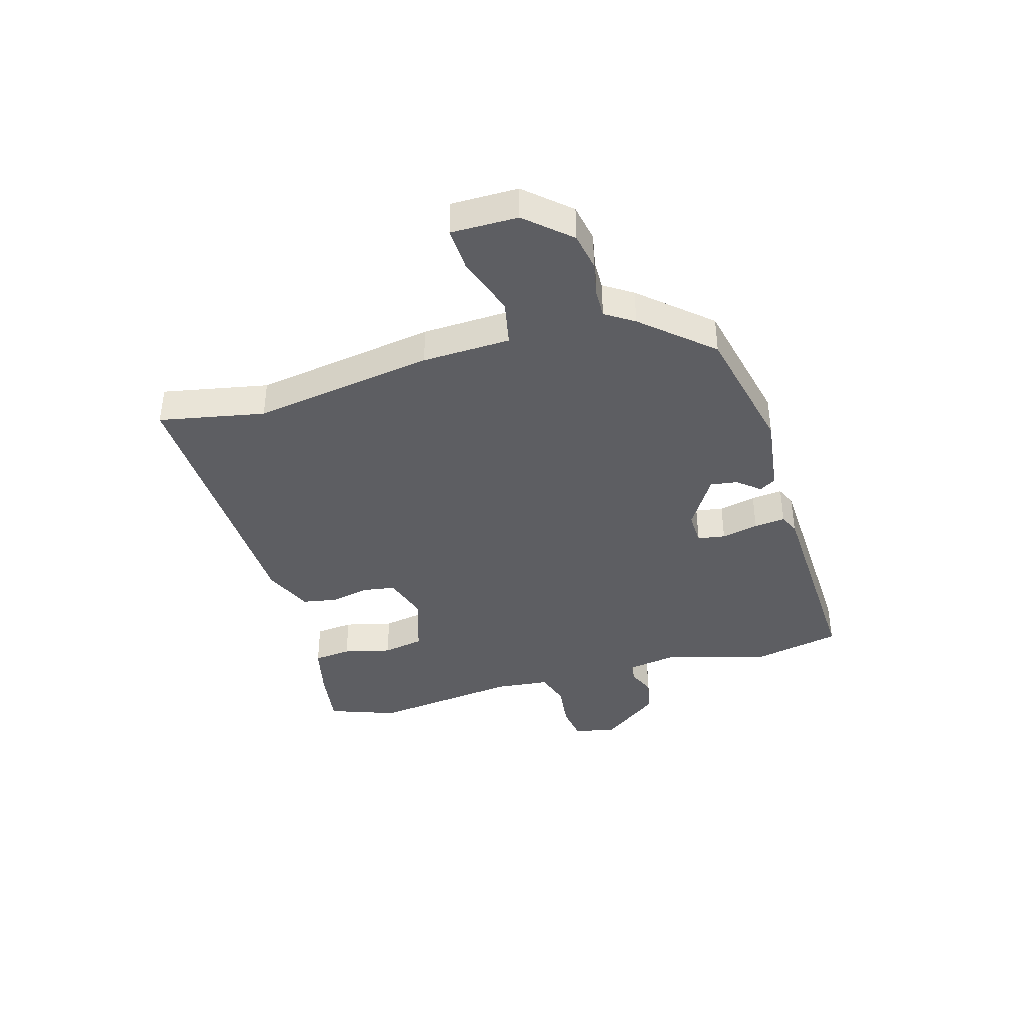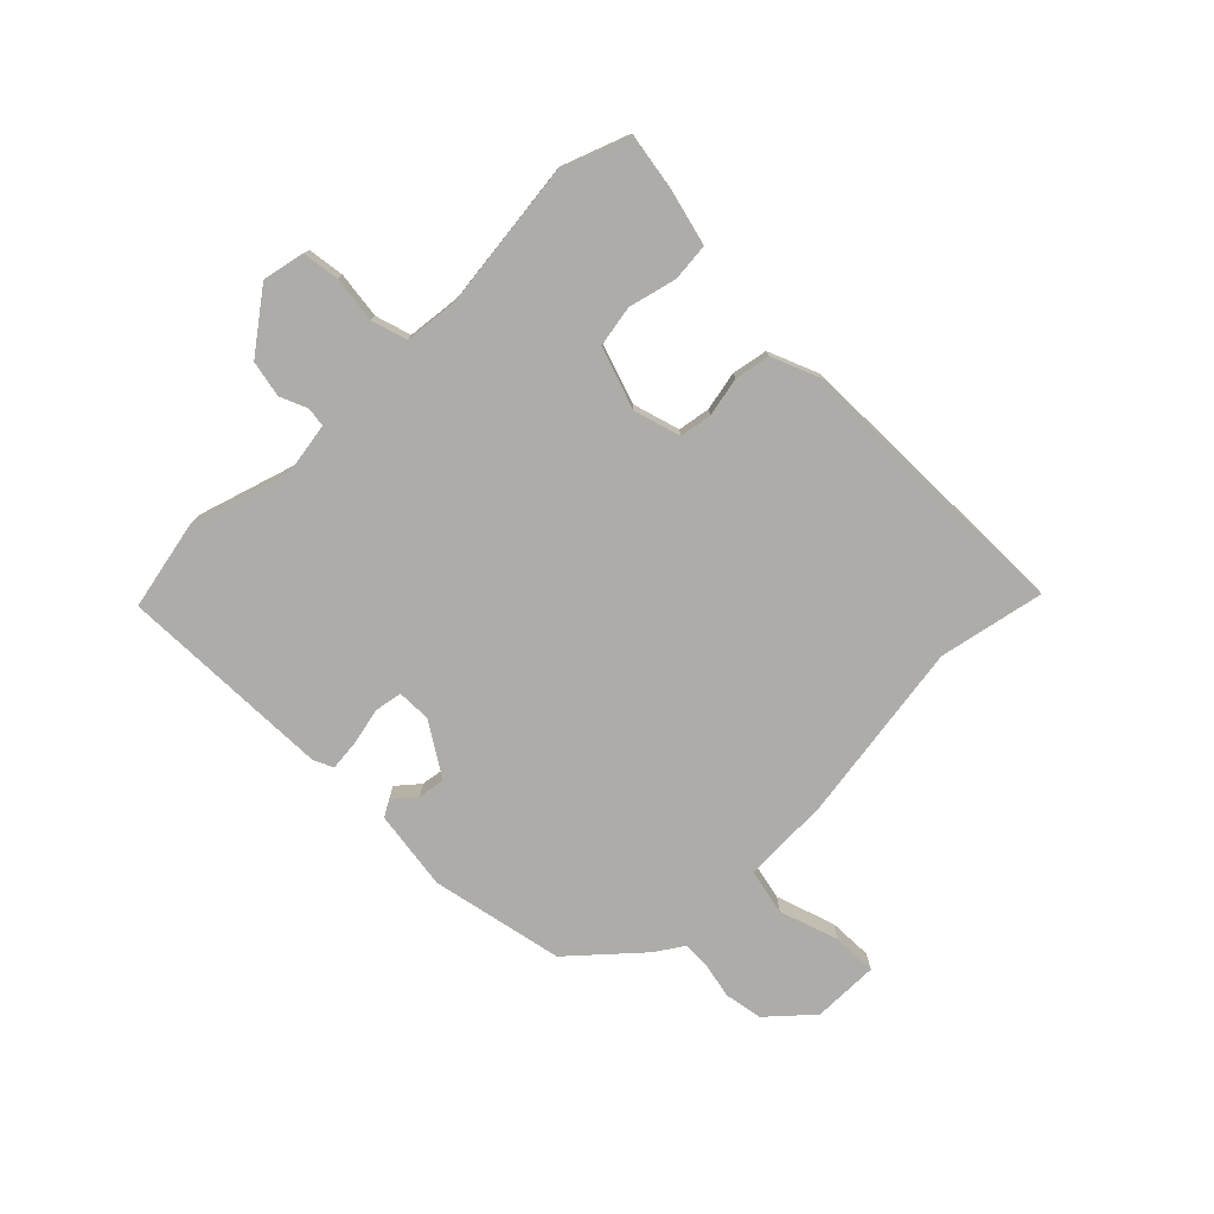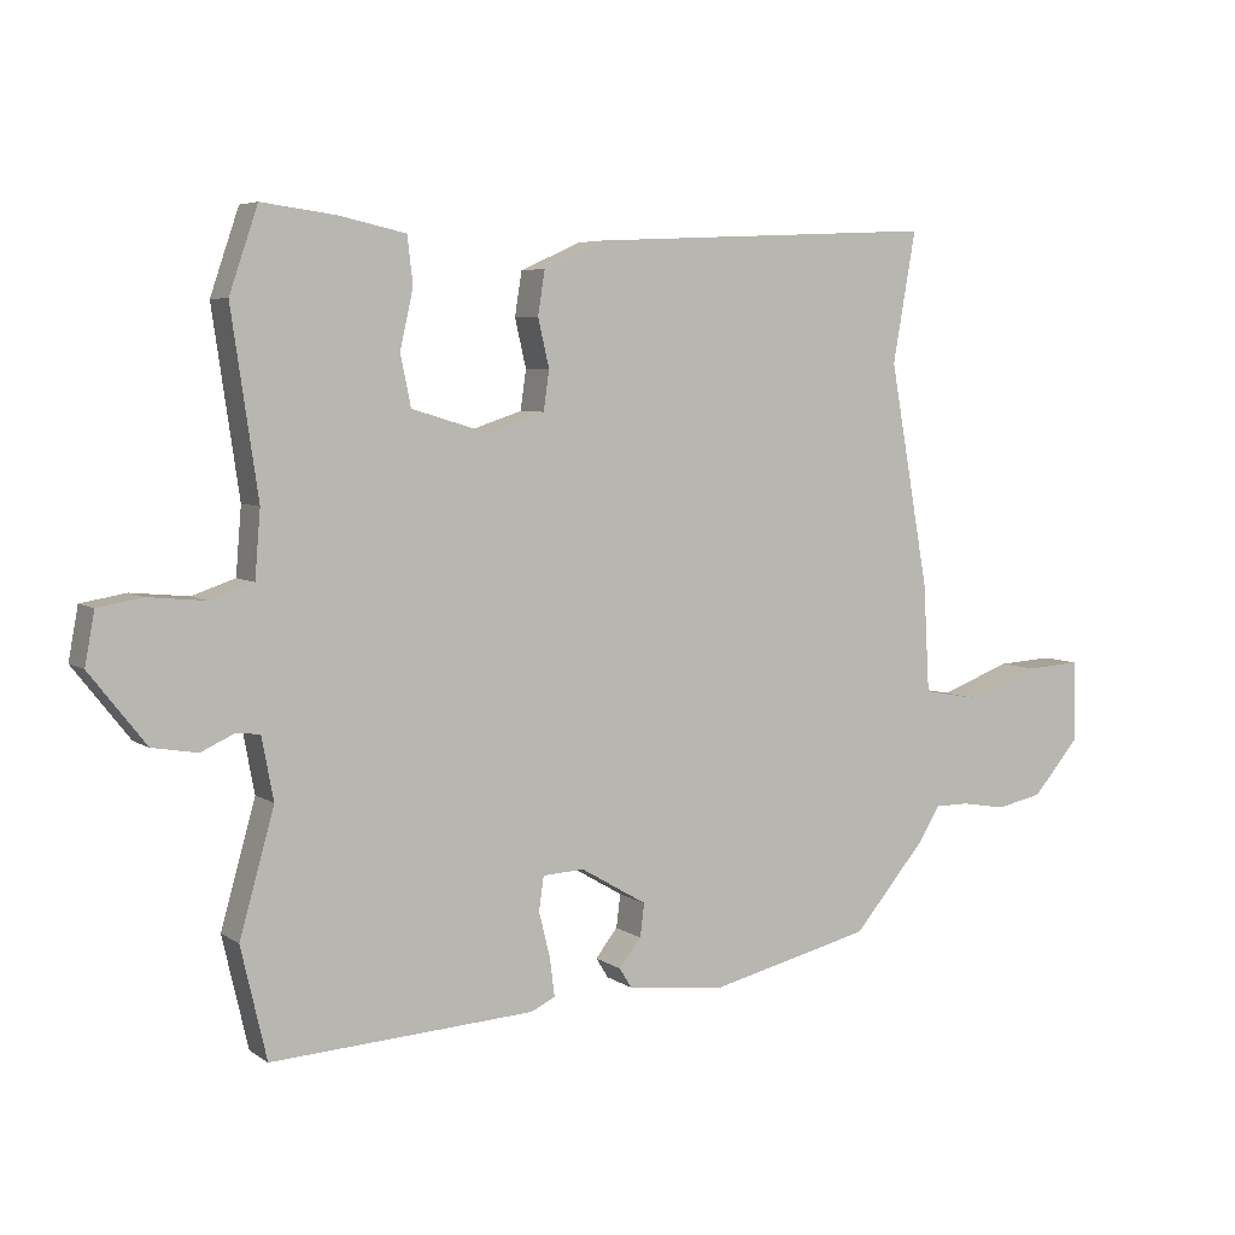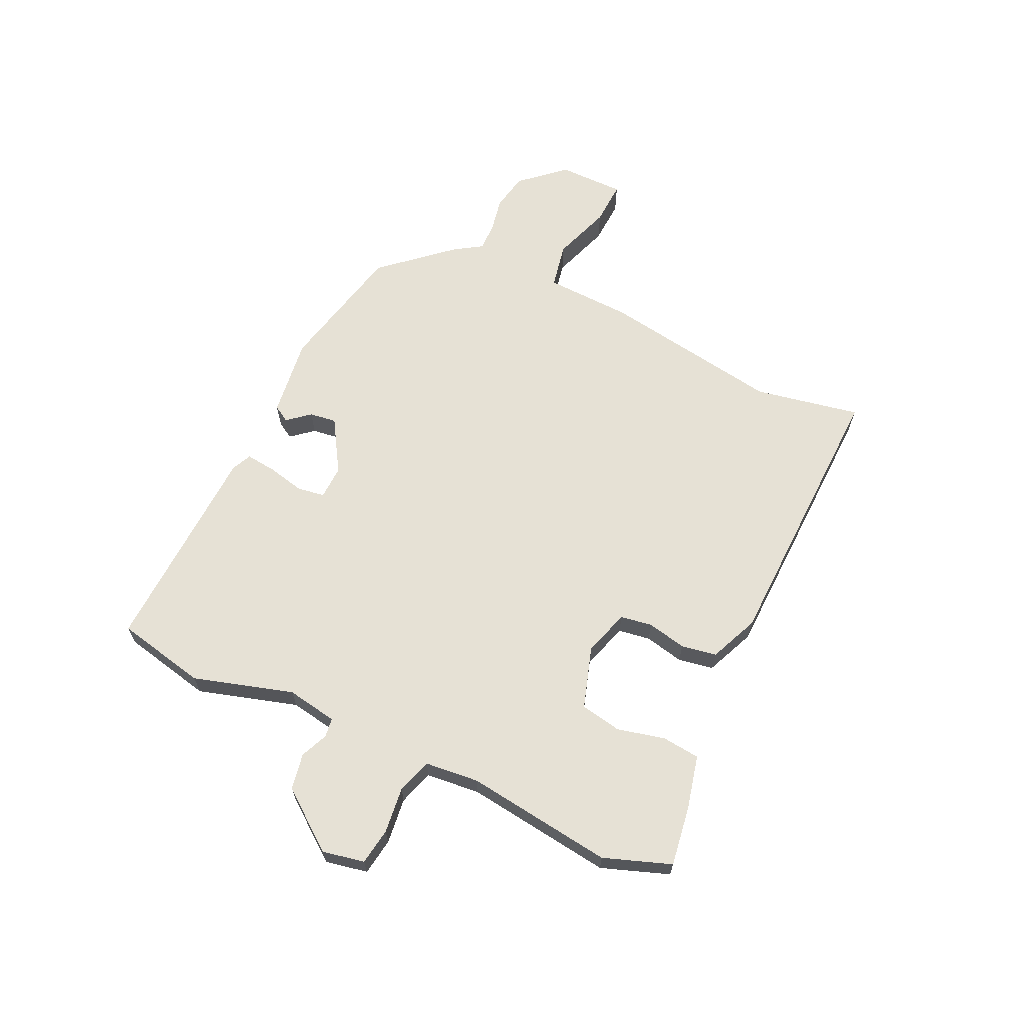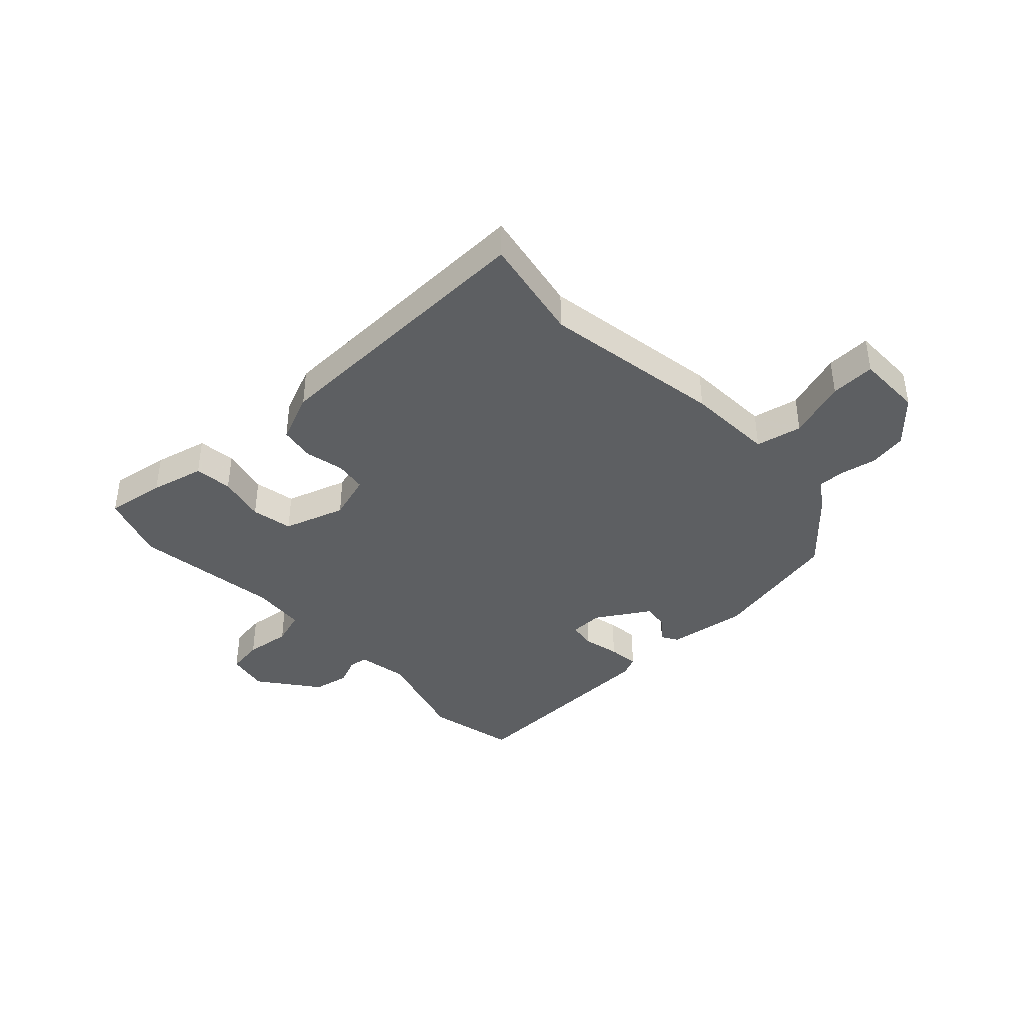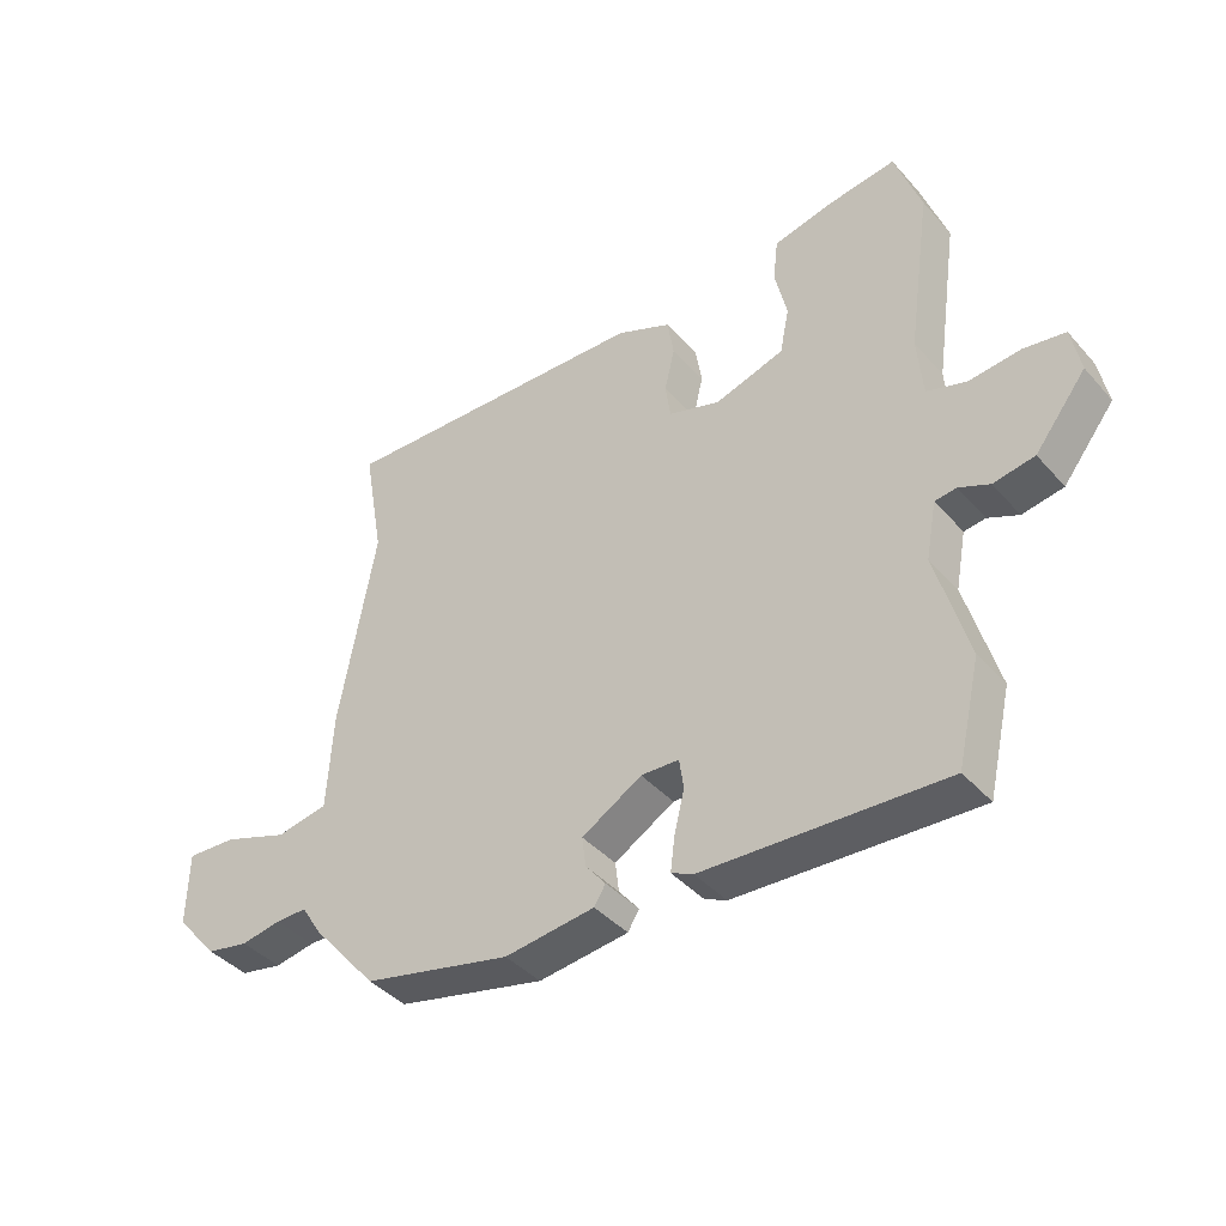
<metadata>
{"format":"obj","ext":"obj","renderer":"f3d","projection":"perspective","resolution":1024,"background":"white","views":[{"elev":-39.2,"azim":105.1,"up":"+Y"},{"elev":-76.7,"azim":-46.8,"up":"+Y"},{"elev":5.6,"azim":-28.1,"up":"+Z"},{"elev":64.6,"azim":-65.8,"up":"+Y"},{"elev":-39.6,"azim":42.2,"up":"+Y"},{"elev":-41.2,"azim":-142.6,"up":"+Z"}]}
</metadata>
<code>
v 0.422 0.07 -0.479
v 0.188 0.07 -0.535
v 0.046 0.07 -0.519
v 0.028 0.07 -0.49
v 0.06 0.07 -0.45
v 0.066 0.07 -0.402
v -0.029 0.07 -0.346
v -0.089 0.07 -0.349
v -0.096 0.07 -0.398
v -0.08 0.07 -0.463
v -0.073 0.07 -0.518
v -0.108 0.07 -0.535
v -0.487 0.07 -0.557
v -0.524 0.07 -0.397
v -0.474 0.07 -0.219
v -0.491 0.07 -0.129
v -0.525 0.07 -0.125
v -0.573 0.07 -0.147
v -0.638 0.07 -0.136
v -0.719 0.07 -0.033
v -0.705 0.07 0.042
v -0.64 0.07 0.053
v -0.558 0.07 0.045
v -0.496 0.07 0.066
v -0.488 0.07 0.162
v -0.526 0.07 0.423
v -0.485 0.07 0.543
v -0.379 0.07 0.529
v -0.283 0.07 0.508
v -0.275 0.07 0.441
v -0.294 0.07 0.356
v -0.279 0.07 0.283
v -0.169 0.07 0.25
v -0.087 0.07 0.277
v -0.079 0.07 0.334
v -0.095 0.07 0.403
v -0.085 0.07 0.466
v 0.002 0.07 0.505
v 0.505 0.07 0.529
v 0.472 0.07 0.341
v 0.529 0.07 0.021
v 0.538 0.07 -0.135
v 0.62 0.07 -0.15
v 0.724 0.07 -0.112
v 0.803 0.07 -0.107
v 0.805 0.07 -0.225
v 0.738 0.07 -0.303
v 0.671 0.07 -0.317
v 0.608 0.07 -0.306
v 0.558 0.07 -0.306
v 0.526 0.07 -0.357
v 0.422 0 -0.479
v 0.188 0 -0.535
v 0.046 0 -0.519
v 0.028 0 -0.49
v 0.06 0 -0.45
v 0.066 0 -0.402
v -0.029 0 -0.346
v -0.089 0 -0.349
v -0.096 0 -0.398
v -0.08 0 -0.463
v -0.073 0 -0.518
v -0.108 0 -0.535
v -0.487 0 -0.557
v -0.524 0 -0.397
v -0.474 0 -0.219
v -0.491 0 -0.129
v -0.525 0 -0.125
v -0.573 0 -0.147
v -0.638 0 -0.136
v -0.719 0 -0.033
v -0.705 0 0.042
v -0.64 0 0.053
v -0.558 0 0.045
v -0.496 0 0.066
v -0.488 0 0.162
v -0.526 0 0.423
v -0.485 0 0.543
v -0.379 0 0.529
v -0.283 0 0.508
v -0.275 0 0.441
v -0.294 0 0.356
v -0.279 0 0.283
v -0.169 0 0.25
v -0.087 0 0.277
v -0.079 0 0.334
v -0.095 0 0.403
v -0.085 0 0.466
v 0.002 0 0.505
v 0.505 0 0.529
v 0.472 0 0.341
v 0.529 0 0.021
v 0.538 0 -0.135
v 0.62 0 -0.15
v 0.724 0 -0.112
v 0.803 0 -0.107
v 0.805 0 -0.225
v 0.738 0 -0.303
v 0.671 0 -0.317
v 0.608 0 -0.306
v 0.558 0 -0.306
v 0.526 0 -0.357
f 50 51 1 2
f 46 47 48 49
f 46 49 50
f 43 44 45 46
f 42 43 46 50
f 40 41 42
f 40 42 50 2
f 35 36 37 38
f 34 35 38 39
f 28 29 30 31
f 28 31 32
f 25 26 27 28
f 24 25 28 32
f 20 21 22 23
f 20 23 24
f 17 18 19 20
f 16 17 20 24
f 15 16 24 32
f 9 10 11 12
f 9 12 13 14
f 2 3 4 5
f 2 5 6
f 34 39 40 2
f 14 15 32 33
f 8 9 14 33
f 7 8 33 34
f 6 7 34
f 2 6 34
f 53 52 102 101
f 100 99 98 97
f 101 100 97
f 97 96 95 94
f 101 97 94 93
f 93 92 91
f 53 101 93 91
f 89 88 87 86
f 90 89 86 85
f 82 81 80 79
f 83 82 79
f 79 78 77 76
f 83 79 76 75
f 74 73 72 71
f 75 74 71
f 71 70 69 68
f 75 71 68 67
f 83 75 67 66
f 63 62 61 60
f 65 64 63 60
f 56 55 54 53
f 57 56 53
f 53 91 90 85
f 84 83 66 65
f 84 65 60 59
f 85 84 59 58
f 85 58 57
f 85 57 53
f 1 52 53 2
f 2 53 54 3
f 3 54 55 4
f 4 55 56 5
f 5 56 57 6
f 6 57 58 7
f 7 58 59 8
f 8 59 60 9
f 9 60 61 10
f 10 61 62 11
f 11 62 63 12
f 12 63 64 13
f 13 64 65 14
f 14 65 66 15
f 15 66 67 16
f 16 67 68 17
f 17 68 69 18
f 18 69 70 19
f 19 70 71 20
f 20 71 72 21
f 21 72 73 22
f 22 73 74 23
f 23 74 75 24
f 24 75 76 25
f 25 76 77 26
f 26 77 78 27
f 27 78 79 28
f 28 79 80 29
f 29 80 81 30
f 30 81 82 31
f 31 82 83 32
f 32 83 84 33
f 33 84 85 34
f 34 85 86 35
f 35 86 87 36
f 36 87 88 37
f 37 88 89 38
f 38 89 90 39
f 39 90 91 40
f 40 91 92 41
f 41 92 93 42
f 42 93 94 43
f 43 94 95 44
f 44 95 96 45
f 45 96 97 46
f 46 97 98 47
f 47 98 99 48
f 48 99 100 49
f 49 100 101 50
f 50 101 102 51
f 51 102 52 1

</code>
